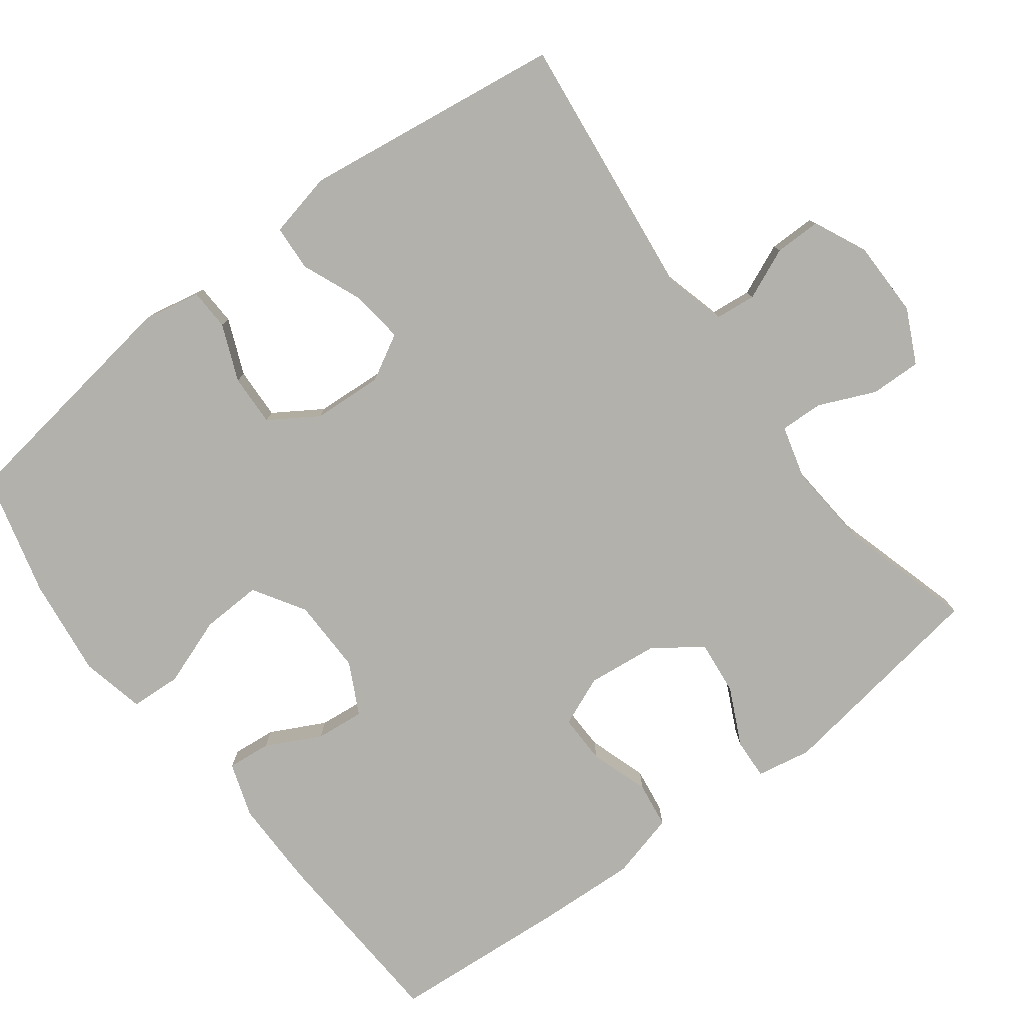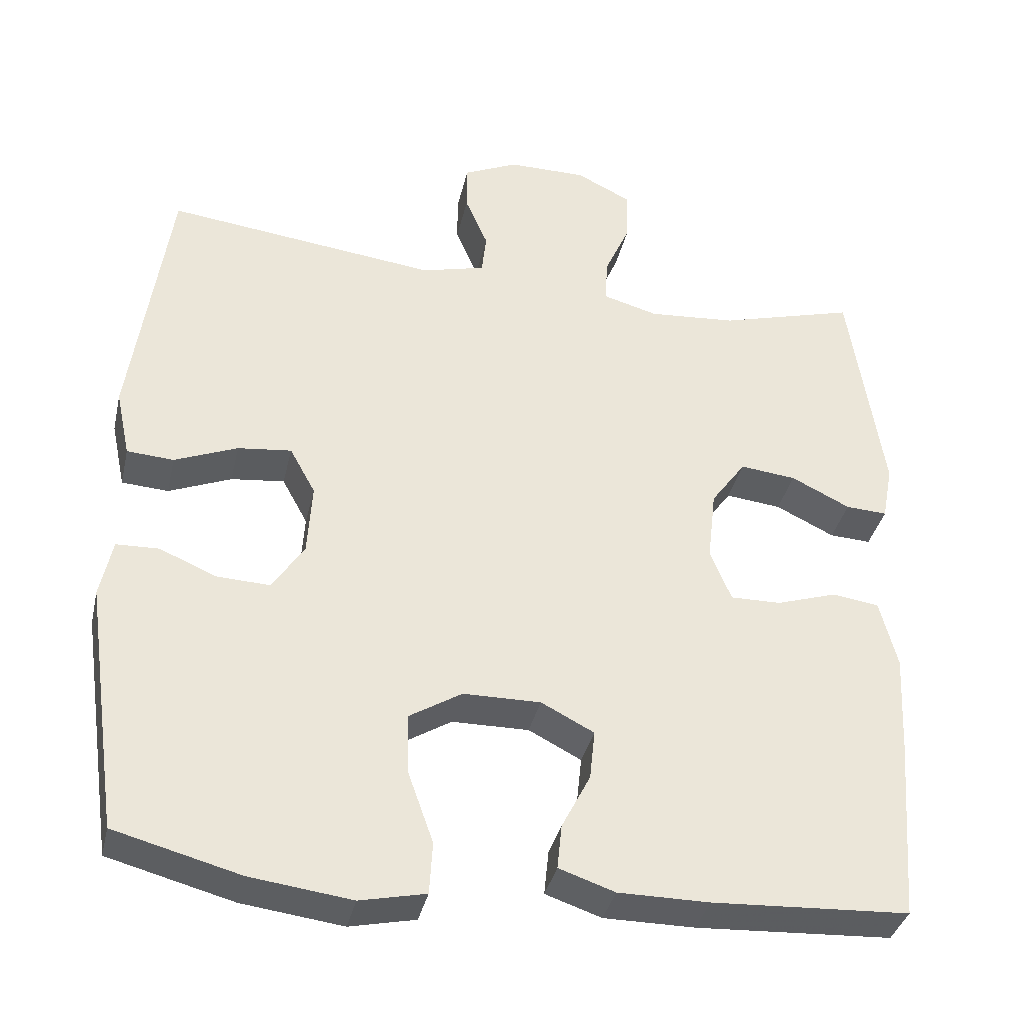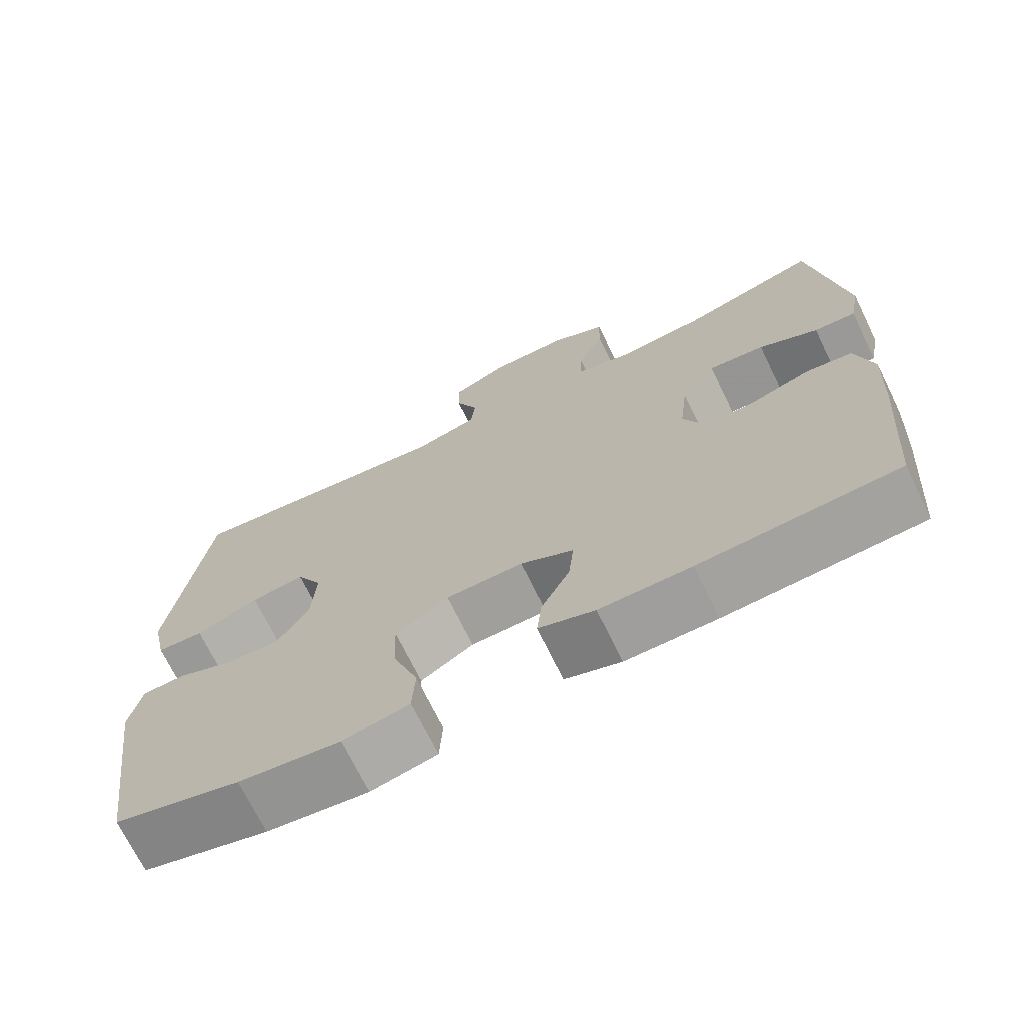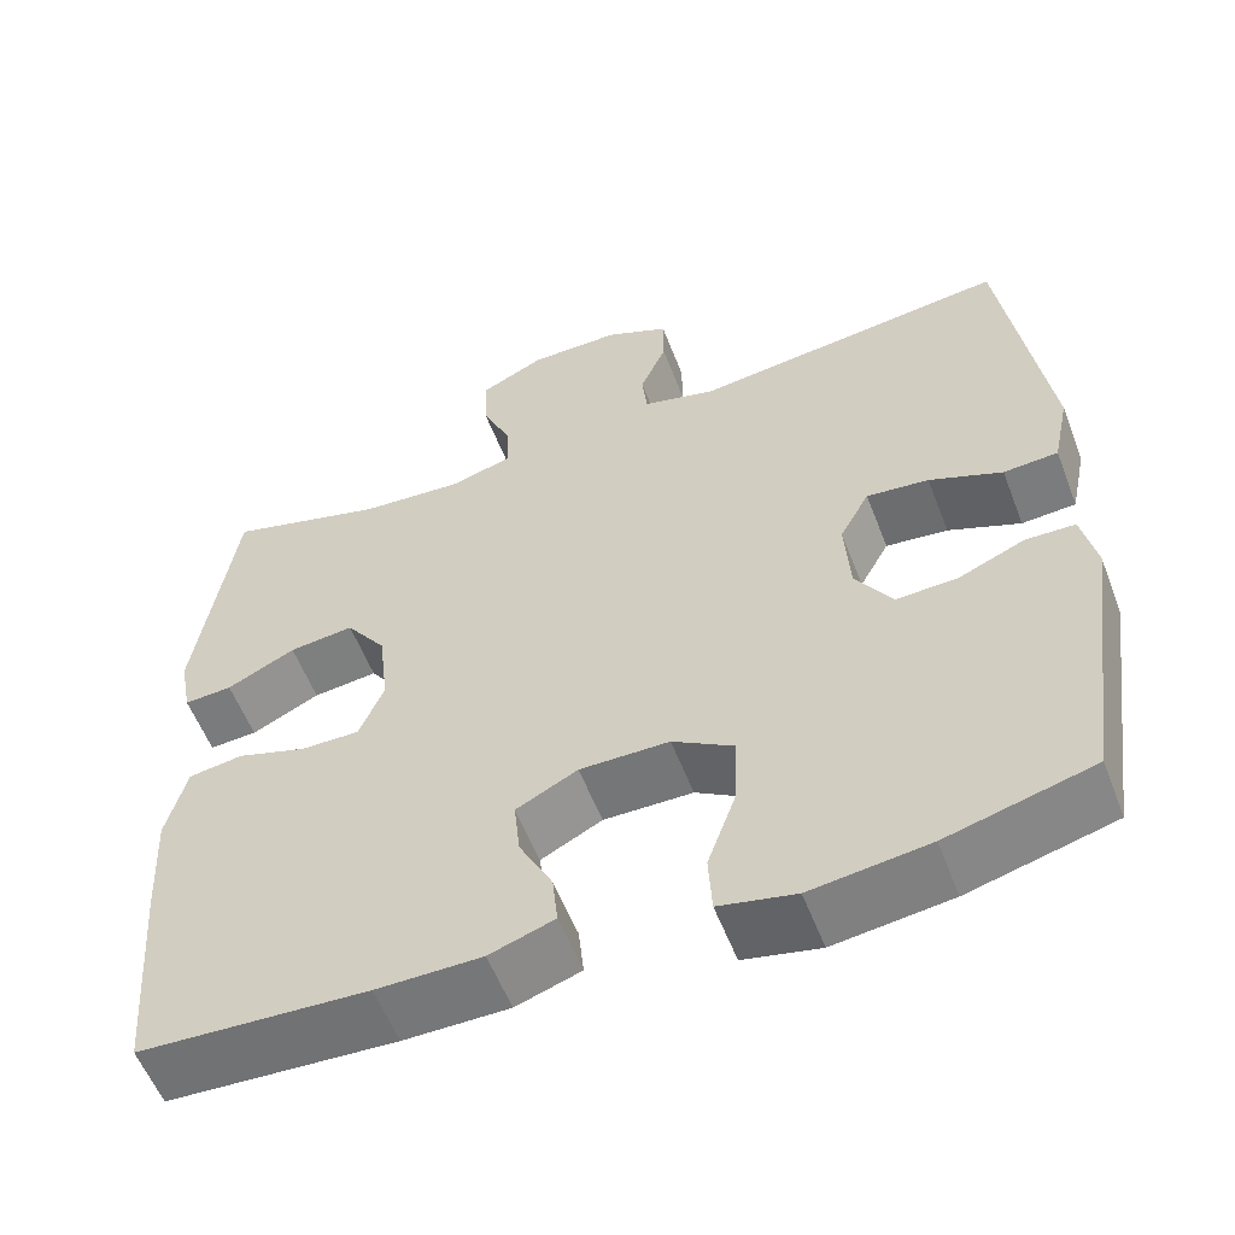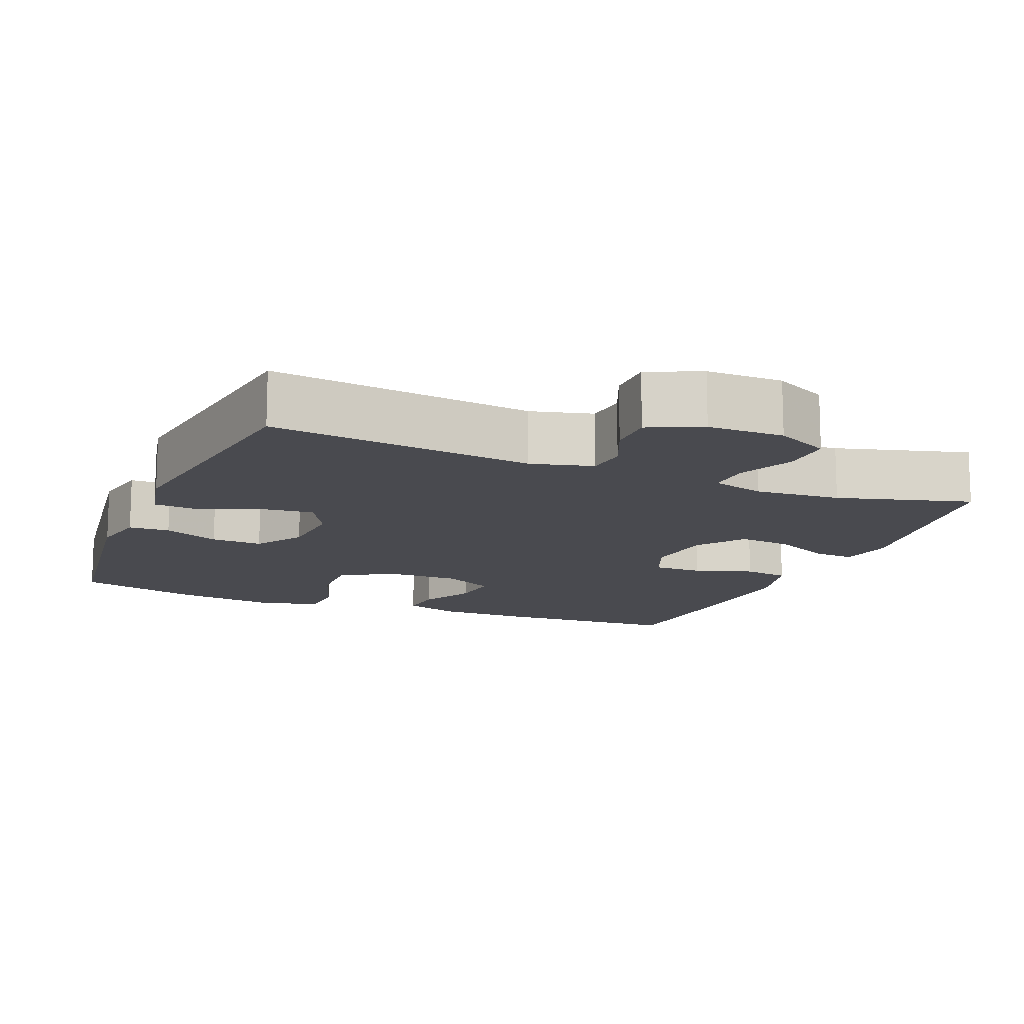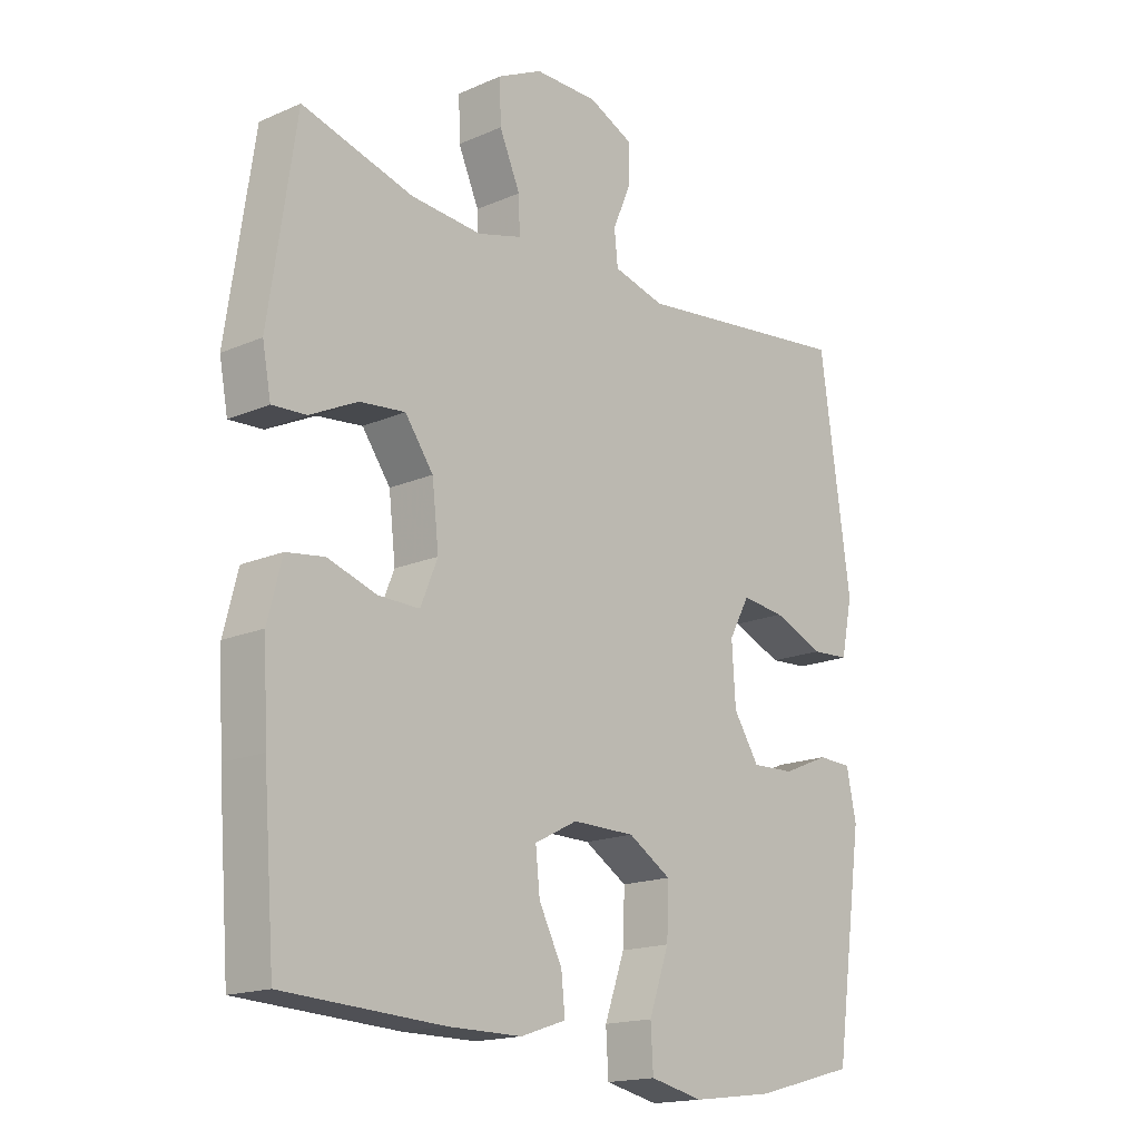
<metadata>
{"format":"obj","ext":"obj","renderer":"f3d","projection":"perspective","resolution":1024,"background":"white","views":[{"elev":-78.9,"azim":-52.8,"up":"+Y"},{"elev":-36.5,"azim":-12.7,"up":"+Z"},{"elev":-70.9,"azim":26.0,"up":"+Z"},{"elev":-57.0,"azim":-159.0,"up":"+Z"},{"elev":-13.5,"azim":-22.4,"up":"+Y"},{"elev":-16.9,"azim":131.2,"up":"+Z"}]}
</metadata>
<code>
v -0.5 0.07 0.5
v -0.14 0.07 0.457
v -0.056 0.07 0.479
v -0.05 0.07 0.534
v -0.08 0.07 0.604
v -0.08 0.07 0.667
v -0.008 0.07 0.7
v 0.096 0.07 0.7
v 0.169 0.07 0.664
v 0.167 0.07 0.595
v 0.133 0.07 0.518
v 0.131 0.07 0.46
v 0.203 0.07 0.44
v 0.319 0.07 0.449
v 0.5 0.07 0.5
v 0.544 0.07 0.202
v 0.53 0.07 0.128
v 0.475 0.07 0.131
v 0.397 0.07 0.169
v 0.323 0.07 0.177
v 0.277 0.07 0.113
v 0.266 0.07 0.017
v 0.294 0.07 -0.051
v 0.361 0.07 -0.05
v 0.441 0.07 -0.024
v 0.503 0.07 -0.033
v 0.526 0.07 -0.123
v 0.519 0.07 -0.256
v 0.5 0.07 -0.5
v 0.24 0.07 -0.514
v 0.12 0.07 -0.514
v 0.046 0.07 -0.489
v 0.052 0.07 -0.43
v 0.09 0.07 -0.356
v 0.097 0.07 -0.29
v 0.027 0.07 -0.254
v -0.075 0.07 -0.255
v -0.145 0.07 -0.298
v -0.142 0.07 -0.38
v -0.109 0.07 -0.473
v -0.113 0.07 -0.542
v -0.2 0.07 -0.561
v -0.334 0.07 -0.544
v -0.5 0.07 -0.5
v -0.547 0.07 -0.17
v -0.531 0.07 -0.093
v -0.475 0.07 -0.091
v -0.399 0.07 -0.123
v -0.329 0.07 -0.126
v -0.287 0.07 -0.061
v -0.281 0.07 0.034
v -0.315 0.07 0.096
v -0.386 0.07 0.088
v -0.469 0.07 0.054
v -0.531 0.07 0.058
v -0.55 0.07 0.147
v -0.5 0 0.5
v -0.14 0 0.457
v -0.056 0 0.479
v -0.05 0 0.534
v -0.08 0 0.604
v -0.08 0 0.667
v -0.008 0 0.7
v 0.096 0 0.7
v 0.169 0 0.664
v 0.167 0 0.595
v 0.133 0 0.518
v 0.131 0 0.46
v 0.203 0 0.44
v 0.319 0 0.449
v 0.5 0 0.5
v 0.544 0 0.202
v 0.53 0 0.128
v 0.475 0 0.131
v 0.397 0 0.169
v 0.323 0 0.177
v 0.277 0 0.113
v 0.266 0 0.017
v 0.294 0 -0.051
v 0.361 0 -0.05
v 0.441 0 -0.024
v 0.503 0 -0.033
v 0.526 0 -0.123
v 0.519 0 -0.256
v 0.5 0 -0.5
v 0.24 0 -0.514
v 0.12 0 -0.514
v 0.046 0 -0.489
v 0.052 0 -0.43
v 0.09 0 -0.356
v 0.097 0 -0.29
v 0.027 0 -0.254
v -0.075 0 -0.255
v -0.145 0 -0.298
v -0.142 0 -0.38
v -0.109 0 -0.473
v -0.113 0 -0.542
v -0.2 0 -0.561
v -0.334 0 -0.544
v -0.5 0 -0.5
v -0.547 0 -0.17
v -0.531 0 -0.093
v -0.475 0 -0.091
v -0.399 0 -0.123
v -0.329 0 -0.126
v -0.287 0 -0.061
v -0.281 0 0.034
v -0.315 0 0.096
v -0.386 0 0.088
v -0.469 0 0.054
v -0.531 0 0.058
v -0.55 0 0.147
f 56 1 2
f 55 56 2
f 54 55 2
f 53 54 2
f 52 53 2 3
f 51 52 3
f 50 51 3
f 46 47 48
f 45 46 48
f 44 45 48
f 43 44 48
f 42 43 48
f 41 42 48
f 40 41 48
f 39 40 48
f 38 39 48 49
f 37 38 49 50
f 32 33 34
f 31 32 34
f 30 31 34
f 29 30 34
f 28 29 34
f 27 28 34
f 26 27 34
f 25 26 34
f 24 25 34
f 23 24 34 35
f 22 23 35 36
f 17 18 19
f 16 17 19
f 15 16 19
f 14 15 19
f 13 14 19 20
f 12 13 20 21
f 9 10 11
f 8 9 11
f 7 8 11
f 6 7 11
f 5 6 11
f 4 5 11
f 3 4 11 12
f 36 37 50
f 22 36 50
f 21 22 50
f 12 21 50
f 3 12 50
f 58 57 112
f 58 112 111
f 58 111 110
f 58 110 109
f 59 58 109 108
f 59 108 107
f 59 107 106
f 104 103 102
f 104 102 101
f 104 101 100
f 104 100 99
f 104 99 98
f 104 98 97
f 104 97 96
f 104 96 95
f 105 104 95 94
f 106 105 94 93
f 90 89 88
f 90 88 87
f 90 87 86
f 90 86 85
f 90 85 84
f 90 84 83
f 90 83 82
f 90 82 81
f 90 81 80
f 91 90 80 79
f 92 91 79 78
f 75 74 73
f 75 73 72
f 75 72 71
f 75 71 70
f 76 75 70 69
f 77 76 69 68
f 67 66 65
f 67 65 64
f 67 64 63
f 67 63 62
f 67 62 61
f 67 61 60
f 68 67 60 59
f 106 93 92
f 106 92 78
f 106 78 77
f 106 77 68
f 106 68 59
f 1 57 58 2
f 2 58 59 3
f 3 59 60 4
f 4 60 61 5
f 5 61 62 6
f 6 62 63 7
f 7 63 64 8
f 8 64 65 9
f 9 65 66 10
f 10 66 67 11
f 11 67 68 12
f 12 68 69 13
f 13 69 70 14
f 14 70 71 15
f 15 71 72 16
f 16 72 73 17
f 17 73 74 18
f 18 74 75 19
f 19 75 76 20
f 20 76 77 21
f 21 77 78 22
f 22 78 79 23
f 23 79 80 24
f 24 80 81 25
f 25 81 82 26
f 26 82 83 27
f 27 83 84 28
f 28 84 85 29
f 29 85 86 30
f 30 86 87 31
f 31 87 88 32
f 32 88 89 33
f 33 89 90 34
f 34 90 91 35
f 35 91 92 36
f 36 92 93 37
f 37 93 94 38
f 38 94 95 39
f 39 95 96 40
f 40 96 97 41
f 41 97 98 42
f 42 98 99 43
f 43 99 100 44
f 44 100 101 45
f 45 101 102 46
f 46 102 103 47
f 47 103 104 48
f 48 104 105 49
f 49 105 106 50
f 50 106 107 51
f 51 107 108 52
f 52 108 109 53
f 53 109 110 54
f 54 110 111 55
f 55 111 112 56
f 56 112 57 1

</code>
